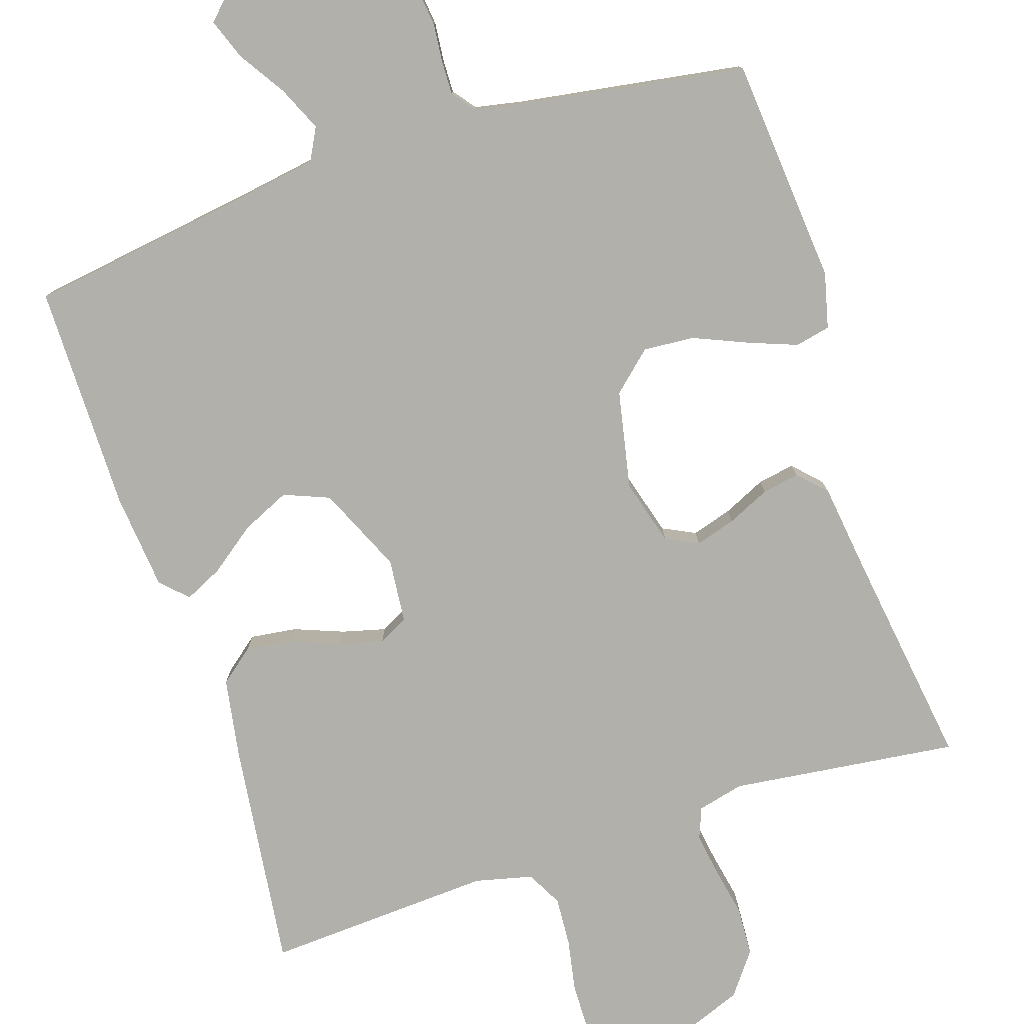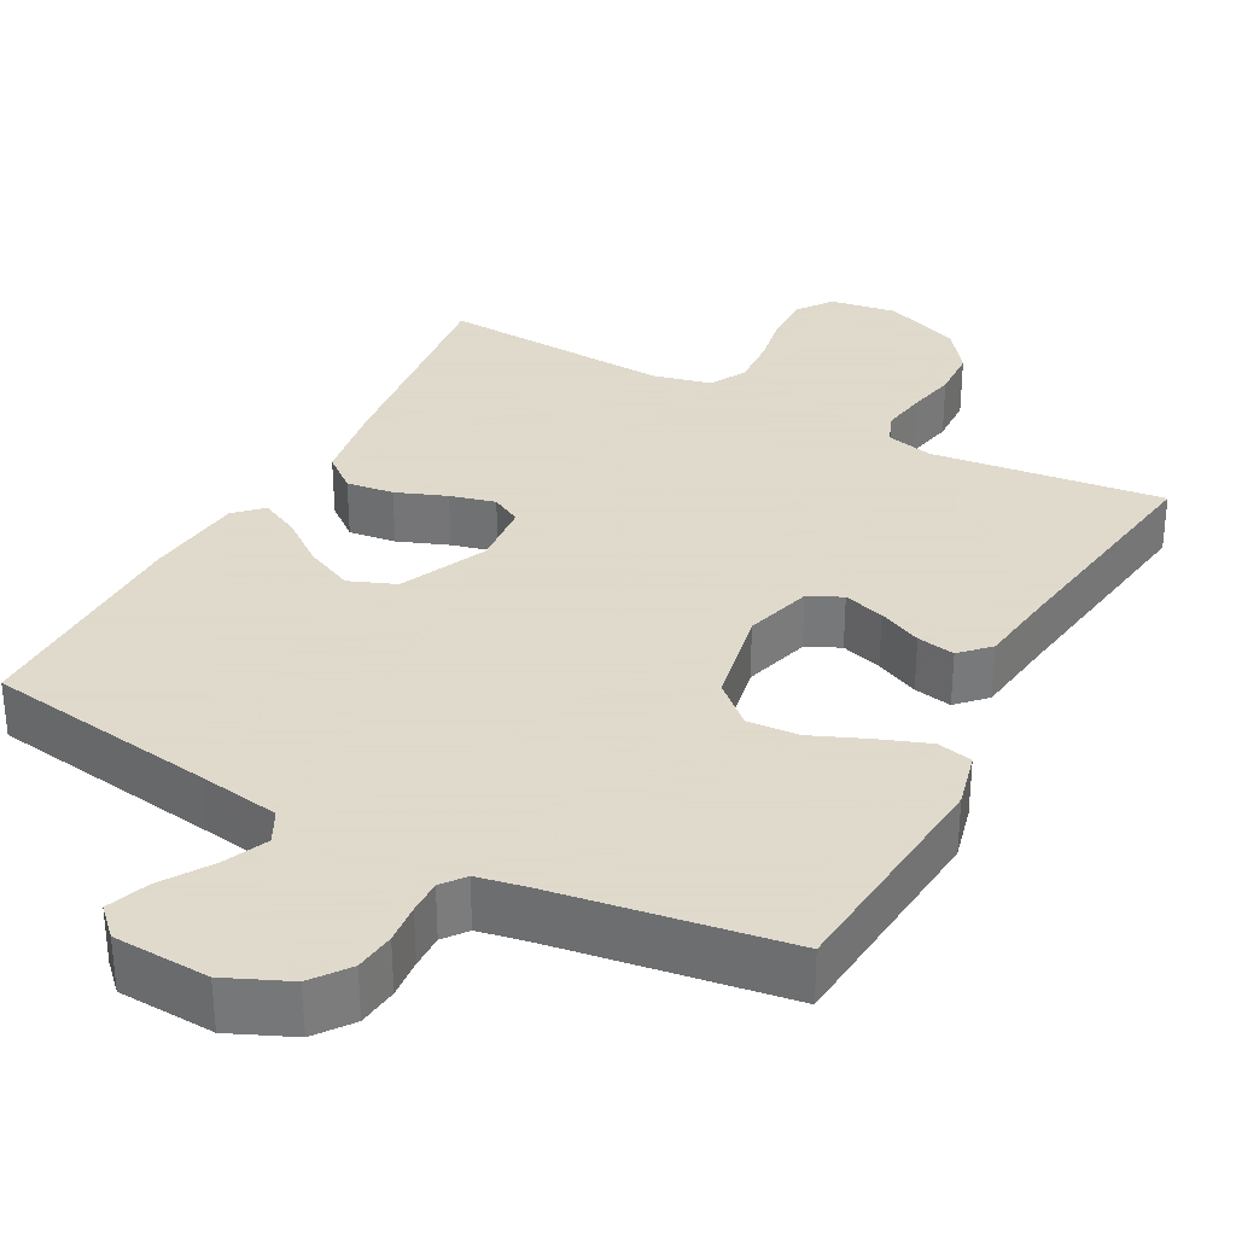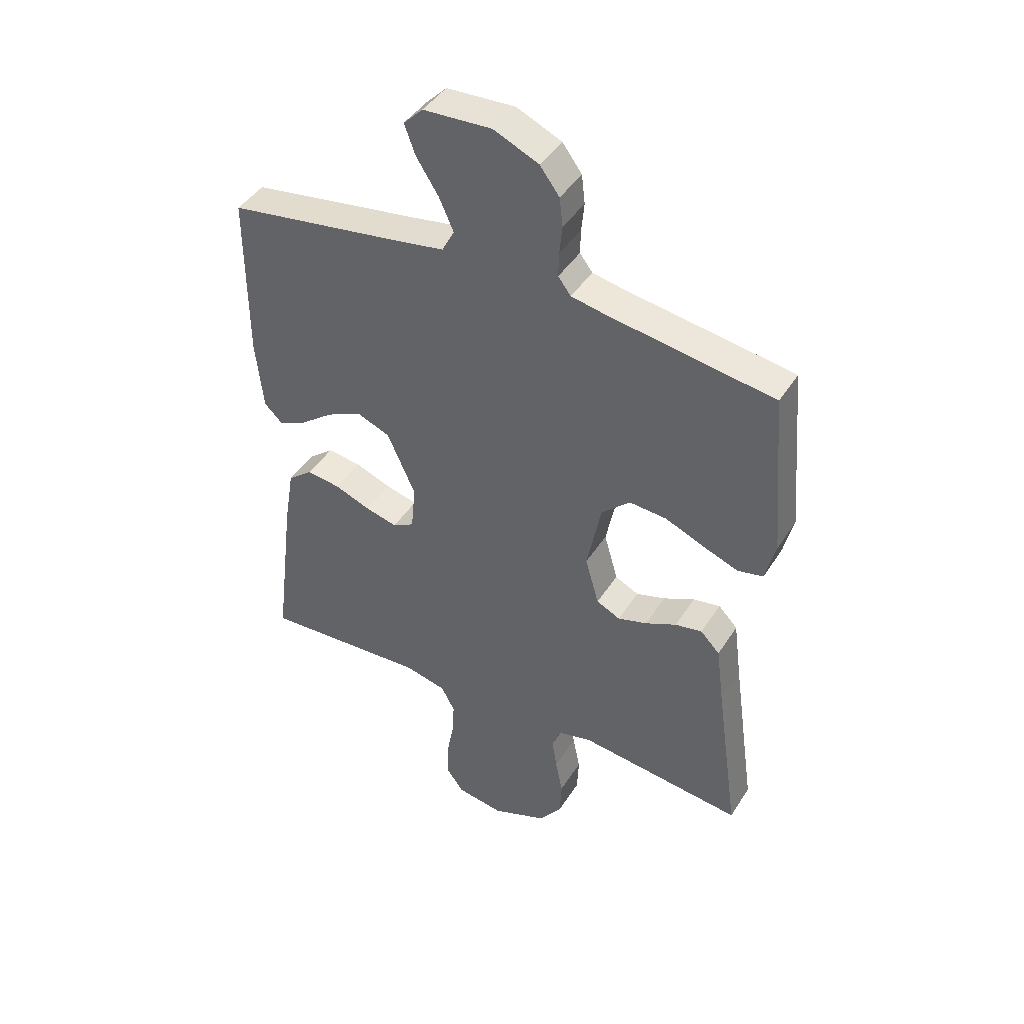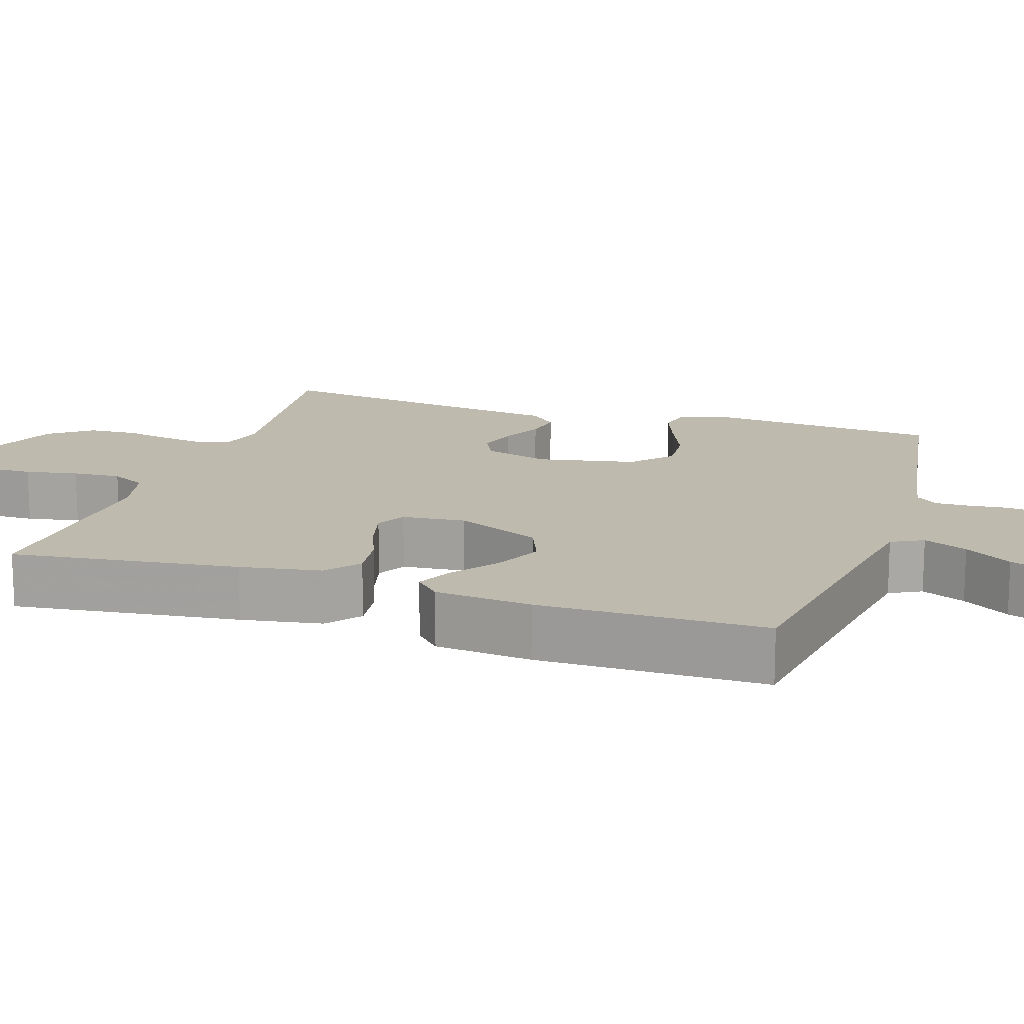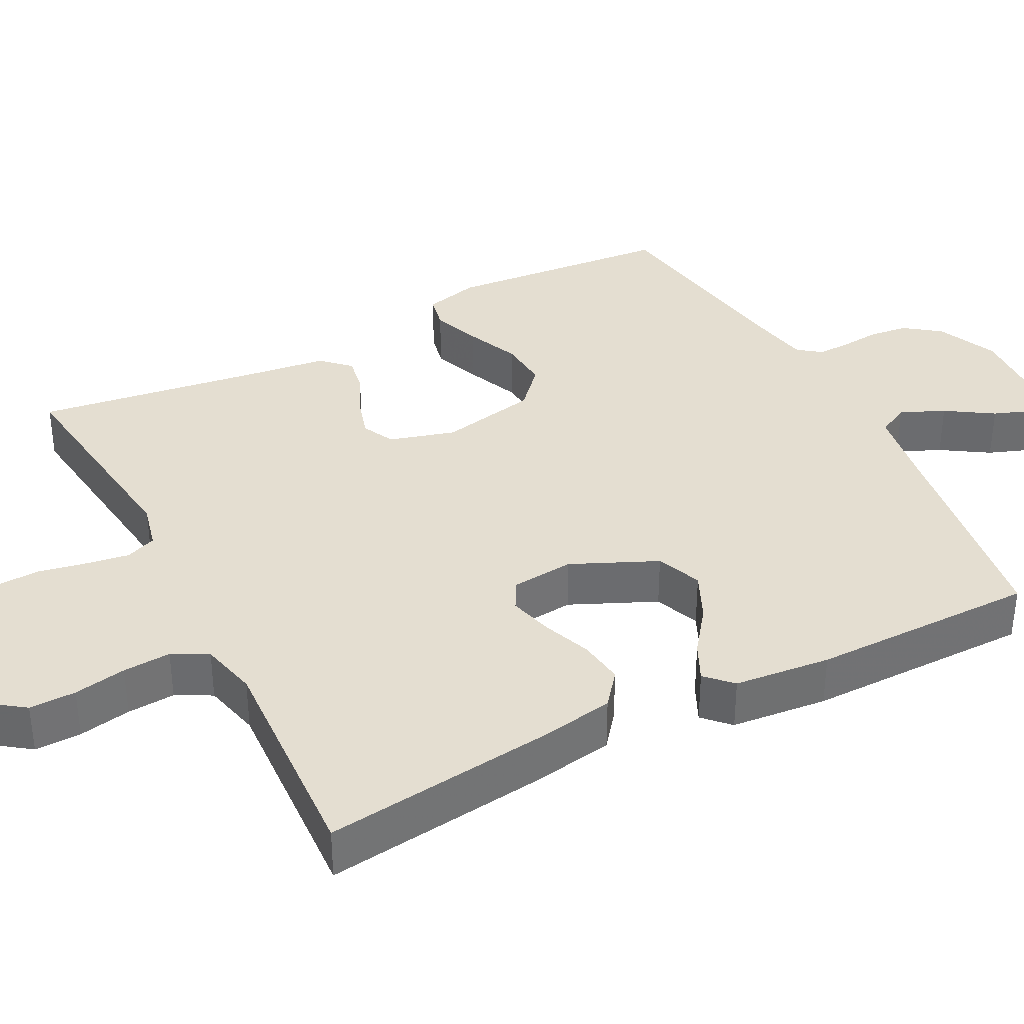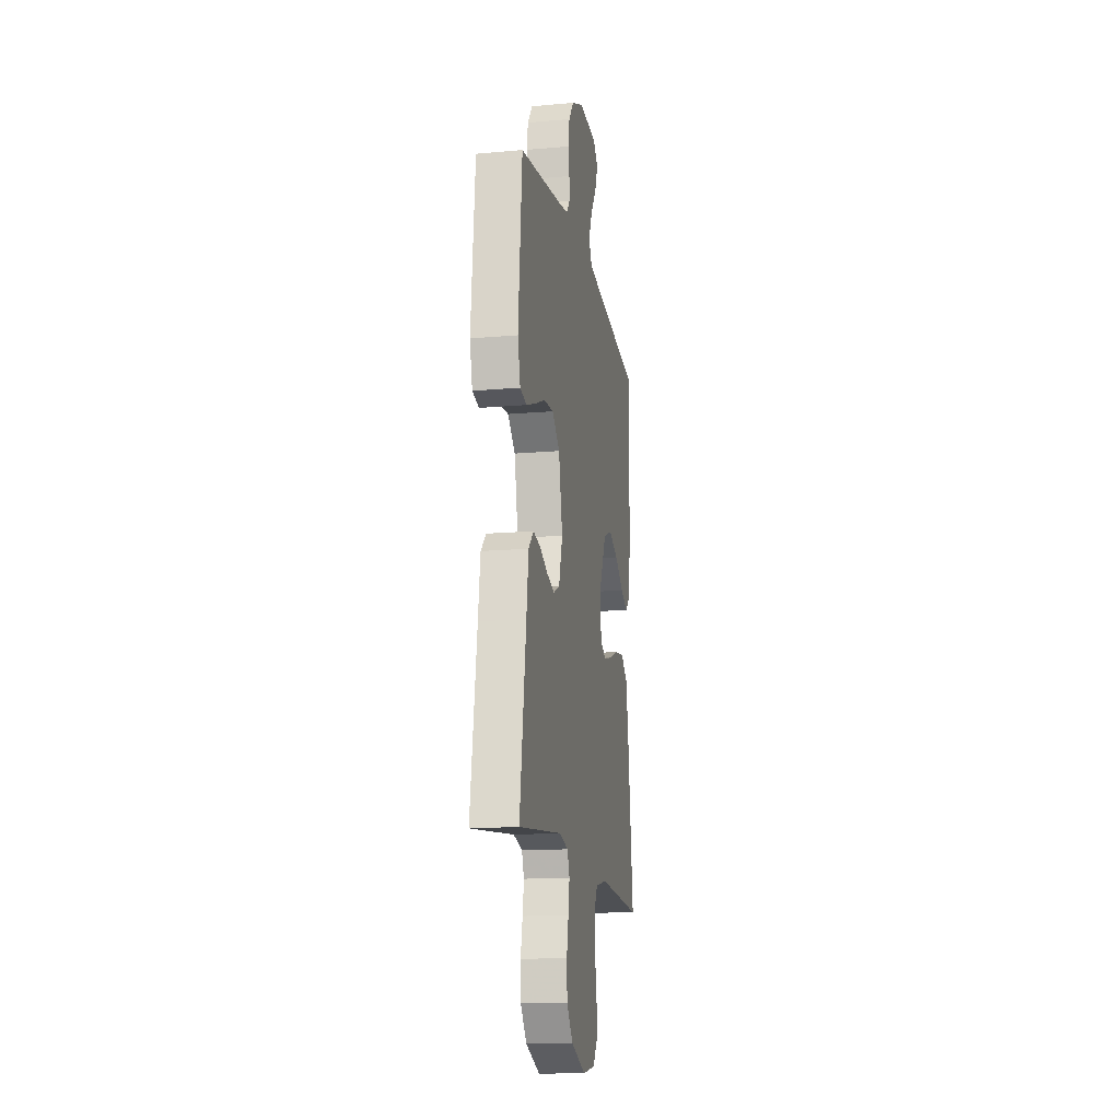
<metadata>
{"format":"obj","ext":"obj","renderer":"f3d","projection":"perspective","resolution":1024,"background":"white","views":[{"elev":-78.5,"azim":18.0,"up":"+Y"},{"elev":32.4,"azim":28.3,"up":"+Y"},{"elev":43.4,"azim":30.1,"up":"+Z"},{"elev":15.4,"azim":-72.0,"up":"+Y"},{"elev":36.5,"azim":-117.4,"up":"+Y"},{"elev":-15.4,"azim":100.6,"up":"+Z"}]}
</metadata>
<code>
v -0.5 0.07 0.5
v -0.2 0.07 0.545
v -0.095 0.07 0.562
v -0.073 0.07 0.604
v -0.099 0.07 0.662
v -0.139 0.07 0.724
v -0.159 0.07 0.778
v -0.124 0.07 0.813
v 0 0.07 0.819
v 0.081 0.07 0.783
v 0.116 0.07 0.736
v 0.122 0.07 0.684
v 0.117 0.07 0.633
v 0.116 0.07 0.589
v 0.139 0.07 0.559
v 0.2 0.07 0.547
v 0.5 0.07 0.5
v 0.526 0.07 0.2
v 0.508 0.07 0.127
v 0.462 0.07 0.117
v 0.398 0.07 0.141
v 0.327 0.07 0.171
v 0.26 0.07 0.176
v 0.208 0.07 0.129
v 0.182 0.07 0
v 0.207 0.07 -0.087
v 0.25 0.07 -0.108
v 0.303 0.07 -0.092
v 0.359 0.07 -0.066
v 0.408 0.07 -0.057
v 0.443 0.07 -0.093
v 0.457 0.07 -0.2
v 0.5 0.07 -0.5
v 0.2 0.07 -0.464
v 0.139 0.07 -0.479
v 0.123 0.07 -0.52
v 0.132 0.07 -0.577
v 0.145 0.07 -0.642
v 0.142 0.07 -0.707
v 0.1 0.07 -0.763
v 0 0.07 -0.802
v -0.085 0.07 -0.788
v -0.117 0.07 -0.744
v -0.116 0.07 -0.682
v -0.103 0.07 -0.612
v -0.099 0.07 -0.548
v -0.124 0.07 -0.501
v -0.2 0.07 -0.483
v -0.5 0.07 -0.5
v -0.463 0.07 -0.2
v -0.445 0.07 -0.093
v -0.4 0.07 -0.057
v -0.339 0.07 -0.065
v -0.274 0.07 -0.09
v -0.216 0.07 -0.105
v -0.177 0.07 -0.084
v -0.169 0.07 0
v -0.22 0.07 0.113
v -0.28 0.07 0.137
v -0.343 0.07 0.108
v -0.403 0.07 0.063
v -0.453 0.07 0.039
v -0.487 0.07 0.072
v -0.5 0.07 0.2
v -0.5 0 0.5
v -0.2 0 0.545
v -0.095 0 0.562
v -0.073 0 0.604
v -0.099 0 0.662
v -0.139 0 0.724
v -0.159 0 0.778
v -0.124 0 0.813
v 0 0 0.819
v 0.081 0 0.783
v 0.116 0 0.736
v 0.122 0 0.684
v 0.117 0 0.633
v 0.116 0 0.589
v 0.139 0 0.559
v 0.2 0 0.547
v 0.5 0 0.5
v 0.526 0 0.2
v 0.508 0 0.127
v 0.462 0 0.117
v 0.398 0 0.141
v 0.327 0 0.171
v 0.26 0 0.176
v 0.208 0 0.129
v 0.182 0 0
v 0.207 0 -0.087
v 0.25 0 -0.108
v 0.303 0 -0.092
v 0.359 0 -0.066
v 0.408 0 -0.057
v 0.443 0 -0.093
v 0.457 0 -0.2
v 0.5 0 -0.5
v 0.2 0 -0.464
v 0.139 0 -0.479
v 0.123 0 -0.52
v 0.132 0 -0.577
v 0.145 0 -0.642
v 0.142 0 -0.707
v 0.1 0 -0.763
v 0 0 -0.802
v -0.085 0 -0.788
v -0.117 0 -0.744
v -0.116 0 -0.682
v -0.103 0 -0.612
v -0.099 0 -0.548
v -0.124 0 -0.501
v -0.2 0 -0.483
v -0.5 0 -0.5
v -0.463 0 -0.2
v -0.445 0 -0.093
v -0.4 0 -0.057
v -0.339 0 -0.065
v -0.274 0 -0.09
v -0.216 0 -0.105
v -0.177 0 -0.084
v -0.169 0 0
v -0.22 0 0.113
v -0.28 0 0.137
v -0.343 0 0.108
v -0.403 0 0.063
v -0.453 0 0.039
v -0.487 0 0.072
v -0.5 0 0.2
f 63 64 1 2
f 60 61 62 63
f 59 60 63 2
f 58 59 2 3
f 57 58 3 4
f 56 57 4
f 51 52 53 54
f 51 54 55
f 48 49 50 51
f 47 48 51 55
f 46 47 55 56
f 42 43 44 45
f 42 45 46
f 41 42 46
f 37 38 39 40
f 36 37 40 41
f 35 36 41 46
f 32 33 34
f 32 34 35
f 28 29 30 31
f 27 28 31 32
f 19 20 21 22
f 17 18 19 22
f 16 17 22 23
f 15 16 23 24
f 10 11 12 13
f 10 13 14
f 9 10 14
f 8 9 14
f 5 6 7 8
f 4 5 8 14
f 27 32 35 46
f 26 27 46 56
f 25 26 56 4
f 15 24 25
f 4 14 15 25
f 66 65 128 127
f 127 126 125 124
f 66 127 124 123
f 67 66 123 122
f 68 67 122 121
f 68 121 120
f 118 117 116 115
f 119 118 115
f 115 114 113 112
f 119 115 112 111
f 120 119 111 110
f 109 108 107 106
f 110 109 106
f 110 106 105
f 104 103 102 101
f 105 104 101 100
f 110 105 100 99
f 98 97 96
f 99 98 96
f 95 94 93 92
f 96 95 92 91
f 86 85 84 83
f 86 83 82 81
f 87 86 81 80
f 88 87 80 79
f 77 76 75 74
f 78 77 74
f 78 74 73
f 78 73 72
f 72 71 70 69
f 78 72 69 68
f 110 99 96 91
f 120 110 91 90
f 68 120 90 89
f 89 88 79
f 89 79 78 68
f 1 65 66 2
f 2 66 67 3
f 3 67 68 4
f 4 68 69 5
f 5 69 70 6
f 6 70 71 7
f 7 71 72 8
f 8 72 73 9
f 9 73 74 10
f 10 74 75 11
f 11 75 76 12
f 12 76 77 13
f 13 77 78 14
f 14 78 79 15
f 15 79 80 16
f 16 80 81 17
f 17 81 82 18
f 18 82 83 19
f 19 83 84 20
f 20 84 85 21
f 21 85 86 22
f 22 86 87 23
f 23 87 88 24
f 24 88 89 25
f 25 89 90 26
f 26 90 91 27
f 27 91 92 28
f 28 92 93 29
f 29 93 94 30
f 30 94 95 31
f 31 95 96 32
f 32 96 97 33
f 33 97 98 34
f 34 98 99 35
f 35 99 100 36
f 36 100 101 37
f 37 101 102 38
f 38 102 103 39
f 39 103 104 40
f 40 104 105 41
f 41 105 106 42
f 42 106 107 43
f 43 107 108 44
f 44 108 109 45
f 45 109 110 46
f 46 110 111 47
f 47 111 112 48
f 48 112 113 49
f 49 113 114 50
f 50 114 115 51
f 51 115 116 52
f 52 116 117 53
f 53 117 118 54
f 54 118 119 55
f 55 119 120 56
f 56 120 121 57
f 57 121 122 58
f 58 122 123 59
f 59 123 124 60
f 60 124 125 61
f 61 125 126 62
f 62 126 127 63
f 63 127 128 64
f 64 128 65 1

</code>
